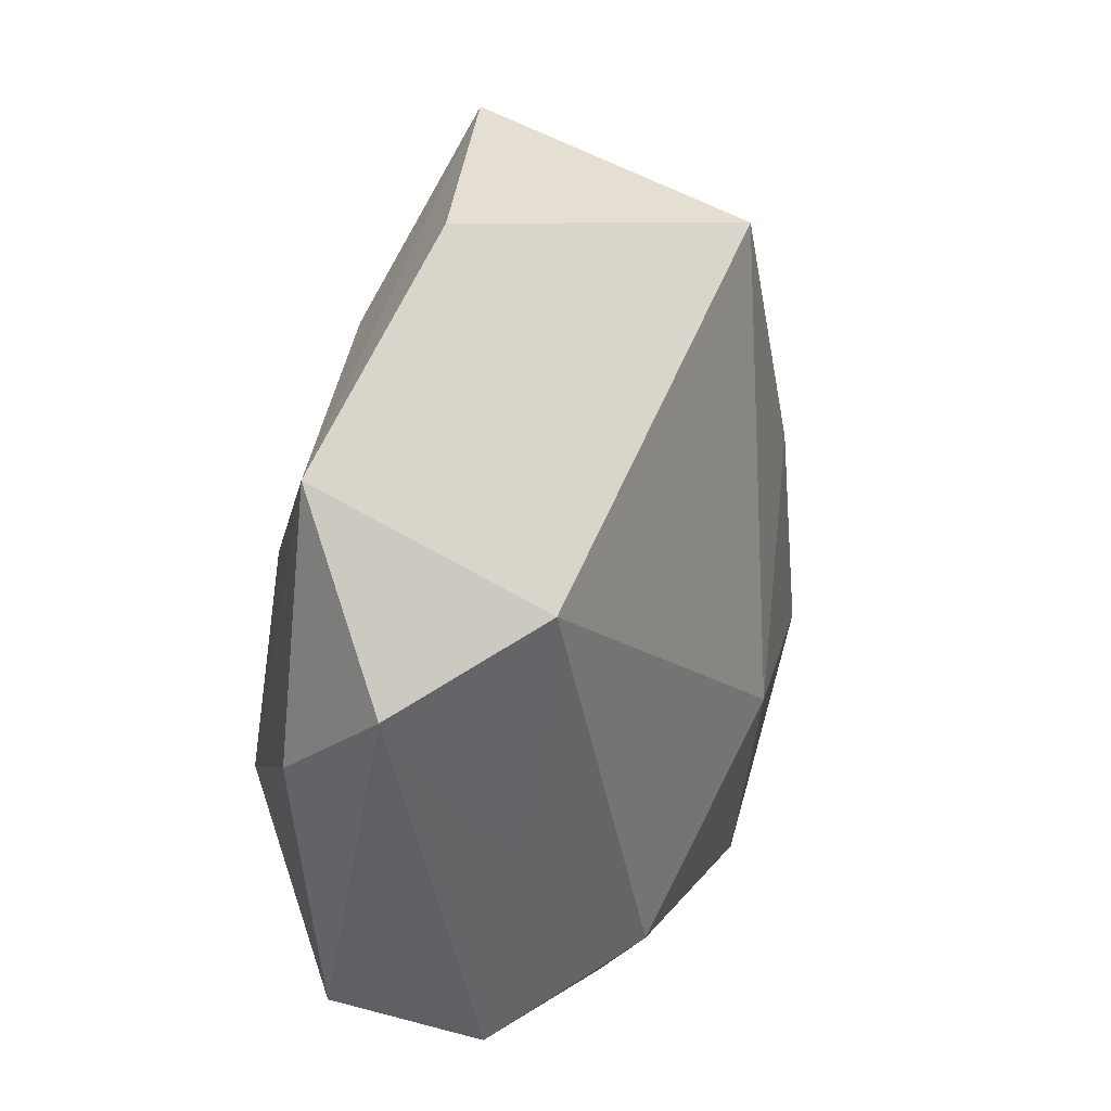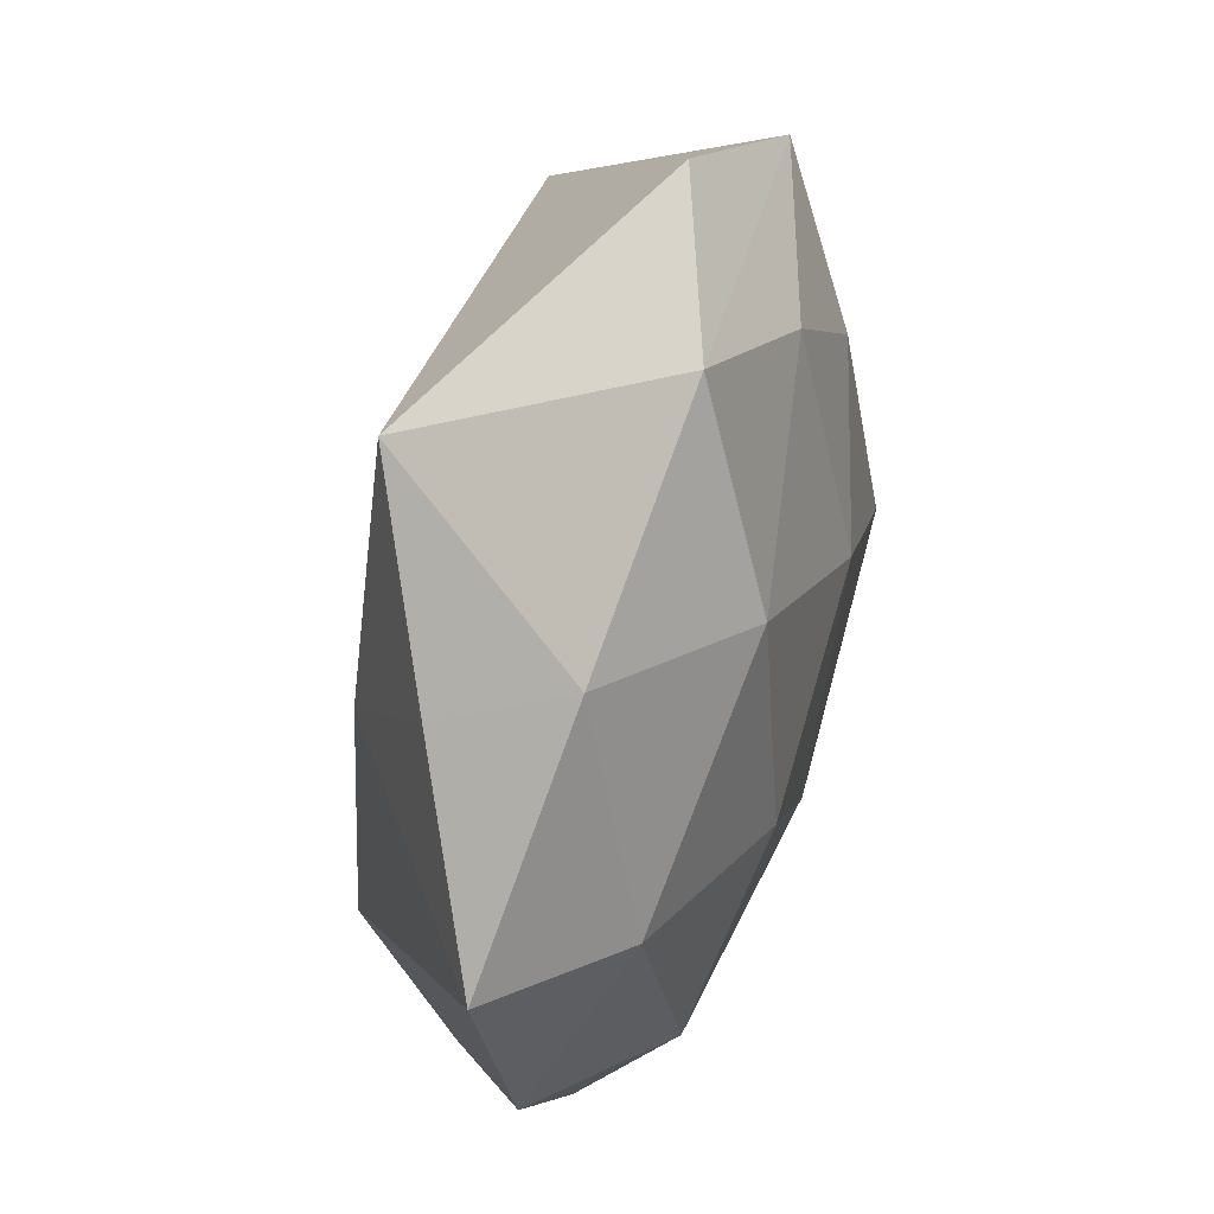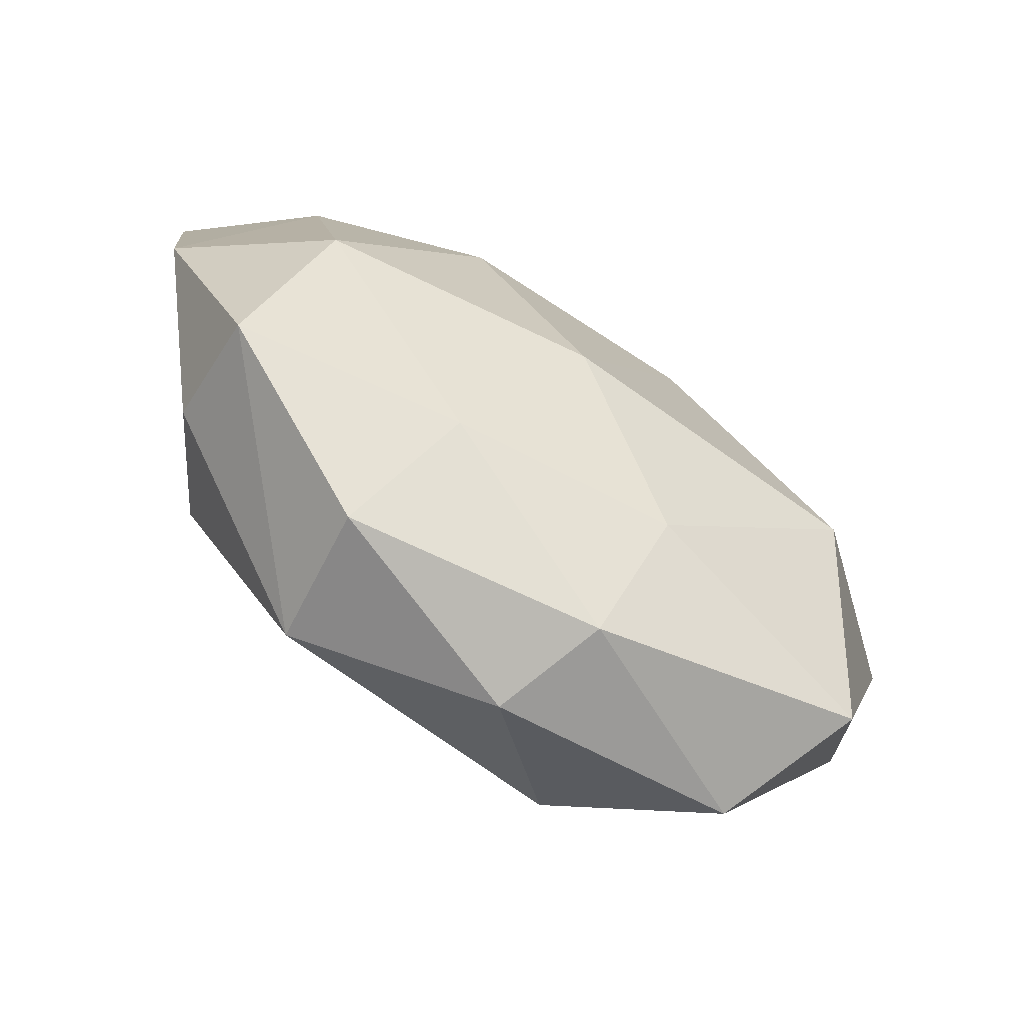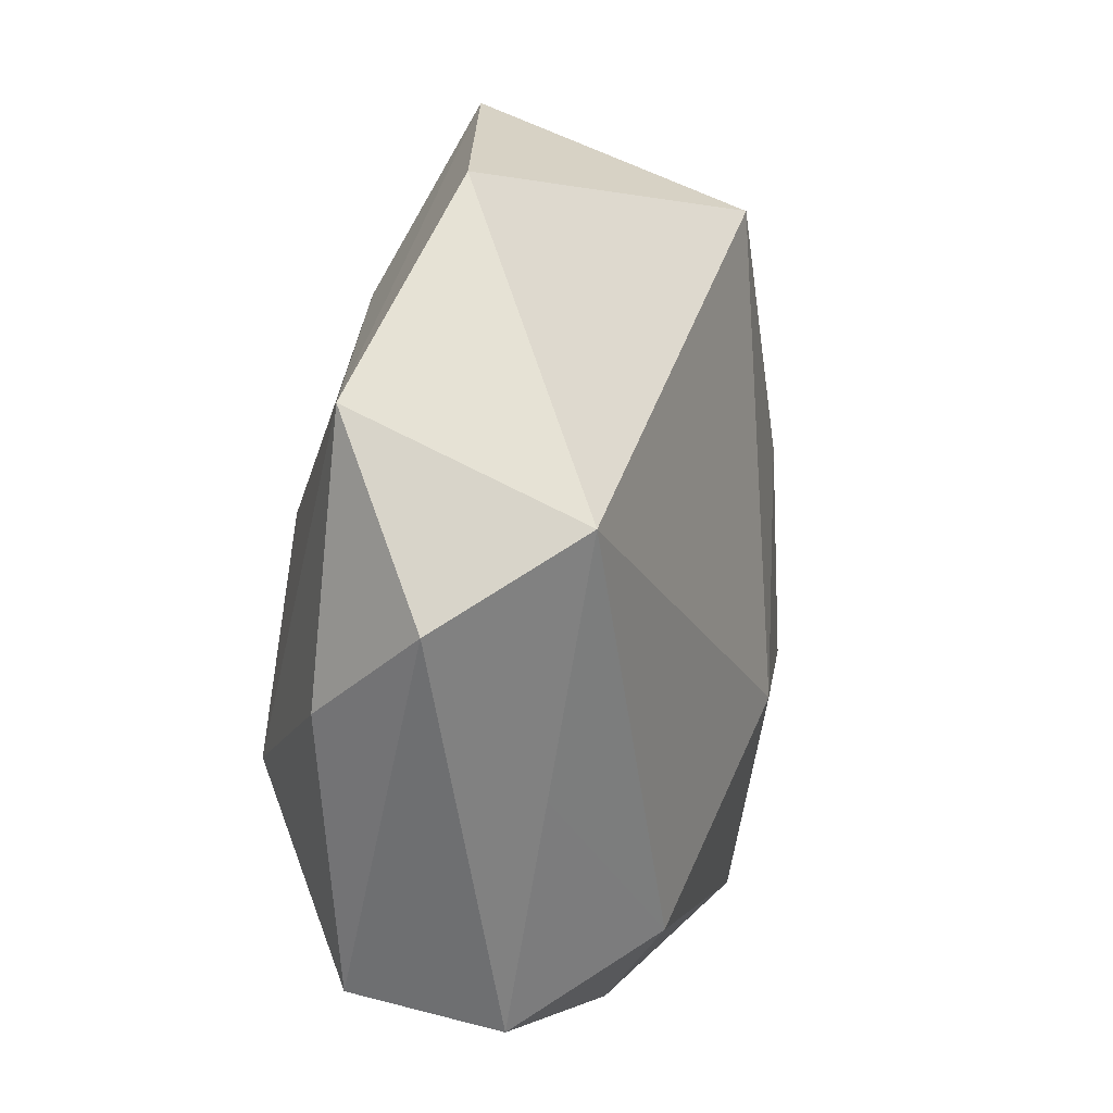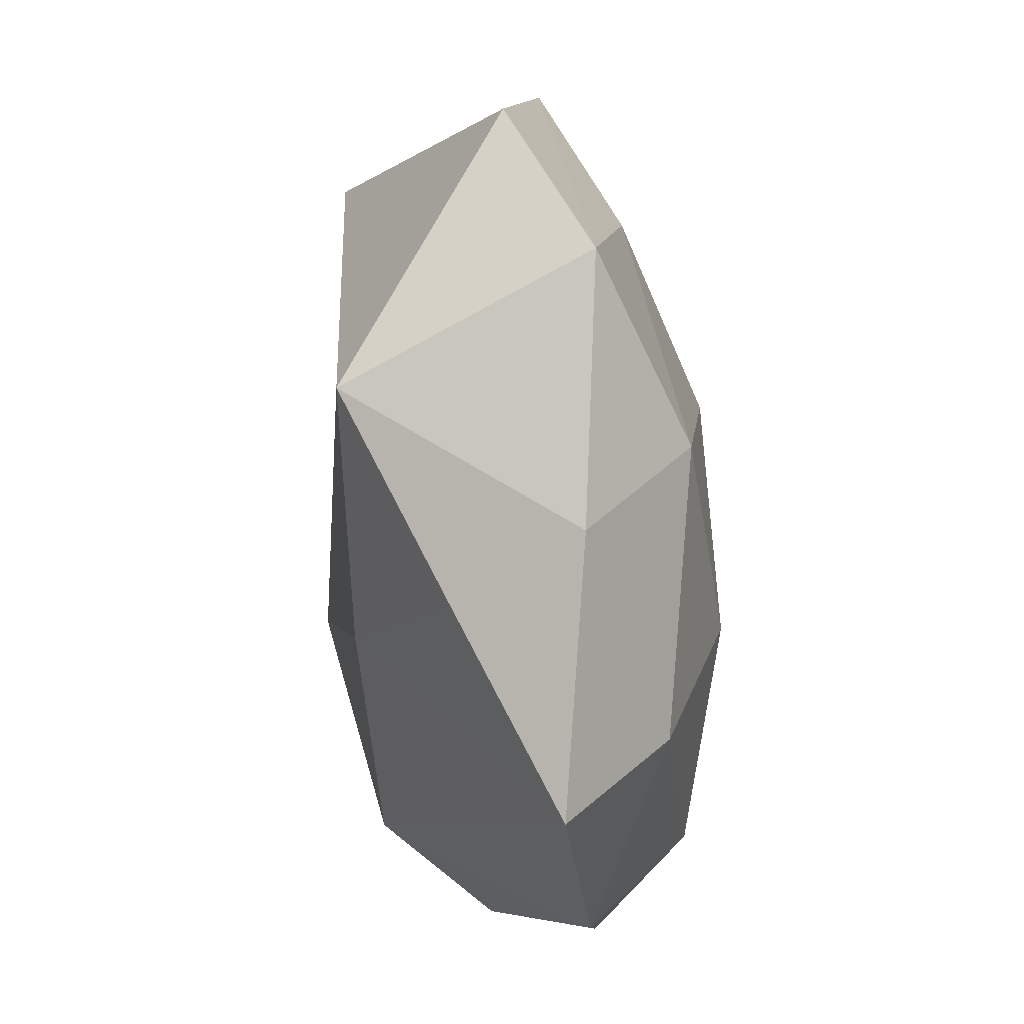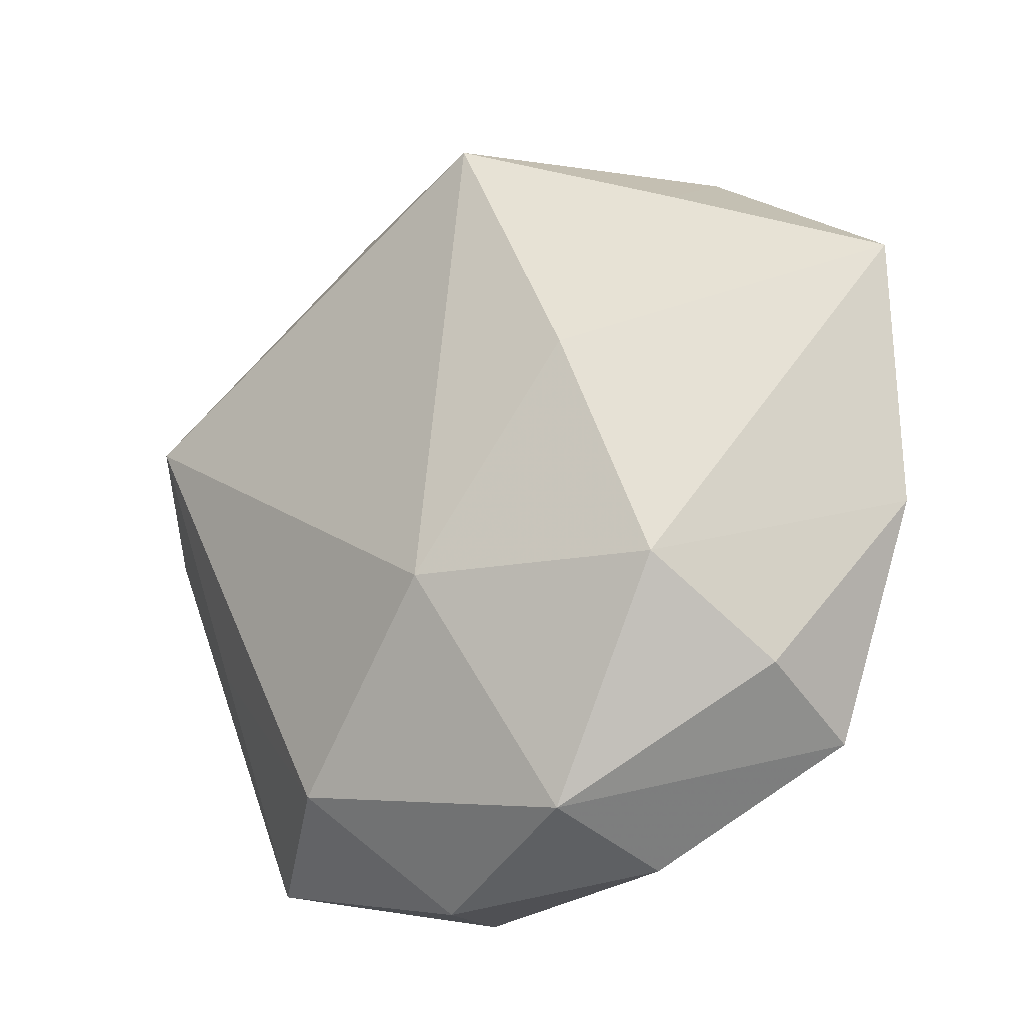
<metadata>
{"format":"obj","ext":"obj","renderer":"f3d","projection":"perspective","resolution":1024,"background":"white","views":[{"elev":21.7,"azim":112.4,"up":"+Y"},{"elev":62.8,"azim":-75.2,"up":"+Y"},{"elev":-75.3,"azim":-35.8,"up":"+Y"},{"elev":11.6,"azim":107.8,"up":"+Y"},{"elev":57.0,"azim":-94.9,"up":"+Y"},{"elev":-20.5,"azim":-142.7,"up":"+Y"}]}
</metadata>
<code>
v 0.02218 -0.0307 -0.003535
v 0.02621 -0.01084 -0.008223
v 0.02327 0.008696 0.01231
v 0.03047 0.01036 -0.01321
v -0.003591 -0.009709 -0.01762
v -0.01624 0.008761 -0.01474
v -0.03847 0.01675 0.0004025
v 0.02671 -0.02705 0.007734
v 0.01303 0.02403 0.0101
v -0.02046 0.02932 0.003467
v -0.02403 -0.01083 -0.01364
v 0.004658 -0.03426 0.003794
v -0.02932 0.01155 0.00969
v -0.0225 0.02319 -0.006991
v -0.0295 -0.01872 -0.004697
v 0.002034 -0.03494 -0.005402
v -0.005487 -0.0127 0.01675
v 0.03767 0.003525 -0.002883
v 0.03352 -0.003683 0.007059
v -0.02997 -0.02347 0.004712
v -0.009964 0.02403 0.0131
v -0.0006177 0.03815 0.006044
v -0.03774 -0.004882 0.002966
v 0.004958 0.008099 0.01674
v -0.01568 0.004727 0.01611
v 0.02034 -0.01132 0.01688
v -0.01532 -0.03269 -0.0005007
v -0.01198 -0.02581 0.008887
v -0.0273 -0.01094 0.01246
v 0.006064 -0.02437 0.0114
v -0.01353 -0.02937 -0.01185
v 0.03299 0.01869 0.004947
v 0.01149 -0.02509 -0.01308
v 0.01808 0.03386 0.000491
v -0.005921 0.02966 -0.01455
f 19 32 26
f 7 11 23
f 29 23 20
f 8 12 1
f 8 19 26
f 34 32 4
f 4 35 34
f 5 35 4
f 6 35 5
f 5 11 6
f 6 14 35
f 6 11 7
f 7 14 6
f 31 11 5
f 20 23 15
f 15 23 11
f 15 31 20
f 11 31 15
f 28 29 20
f 26 32 3
f 32 9 3
f 10 14 7
f 35 14 10
f 34 35 22
f 35 10 22
f 22 10 21
f 21 9 22
f 22 32 34
f 22 9 32
f 32 19 18
f 18 4 32
f 19 8 18
f 18 8 1
f 20 31 27
f 27 28 20
f 12 28 27
f 33 31 5
f 5 4 33
f 21 25 24
f 26 3 24
f 24 9 21
f 24 3 9
f 17 25 29
f 29 28 17
f 26 24 17
f 17 24 25
f 29 25 13
f 7 23 13
f 23 29 13
f 13 25 21
f 13 10 7
f 21 10 13
f 12 27 16
f 16 27 31
f 1 12 16
f 16 33 1
f 31 33 16
f 1 33 2
f 2 33 4
f 2 18 1
f 4 18 2
f 30 28 12
f 30 17 28
f 12 8 30
f 30 8 26
f 26 17 30

</code>
